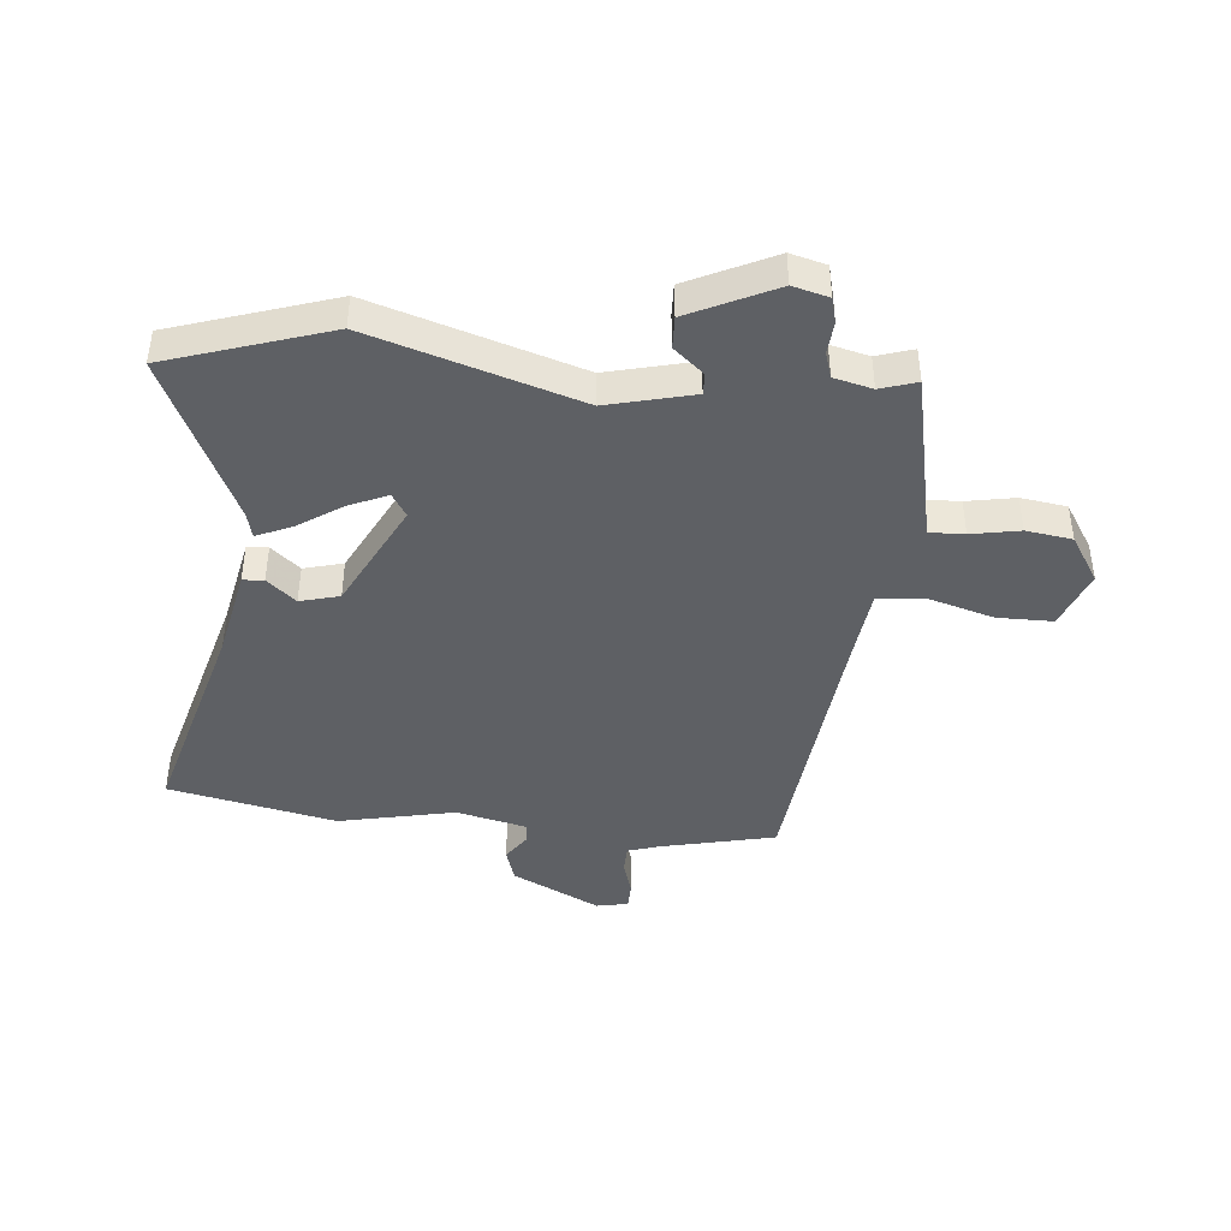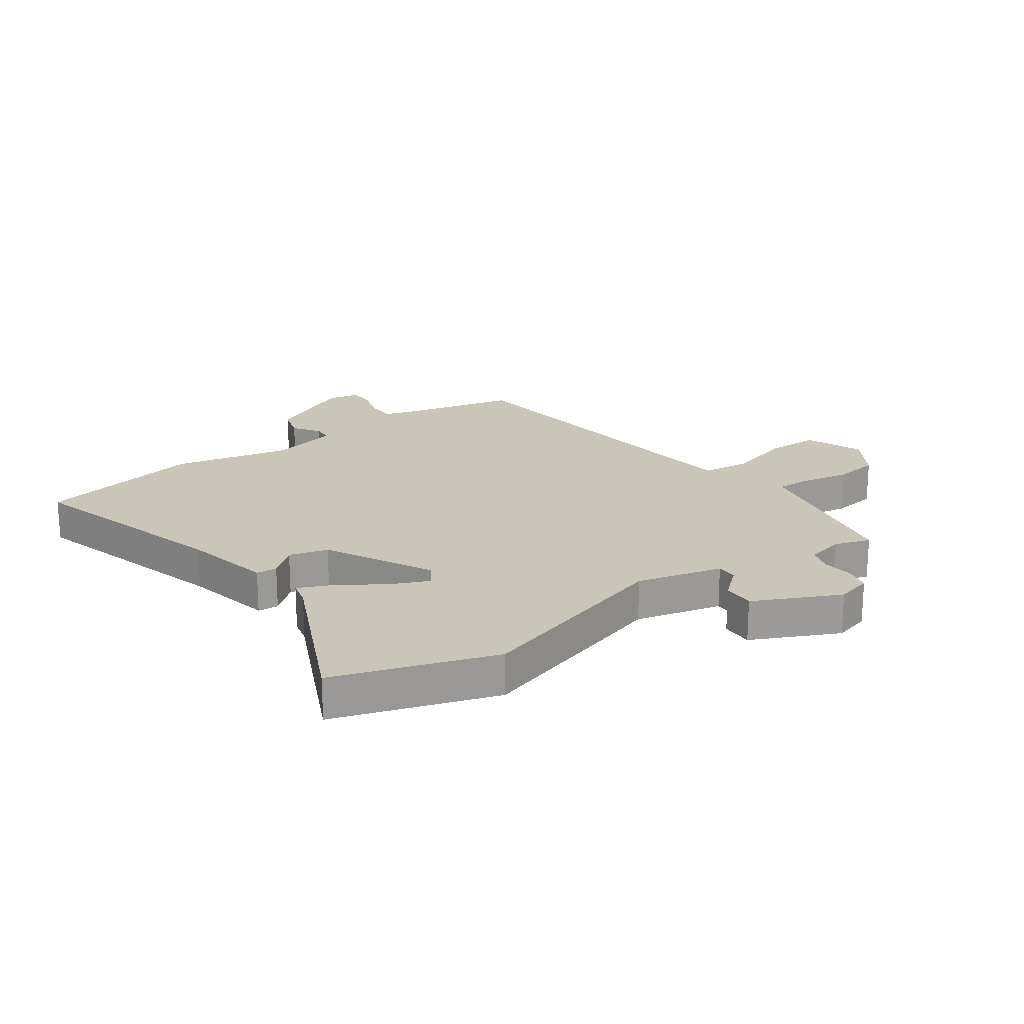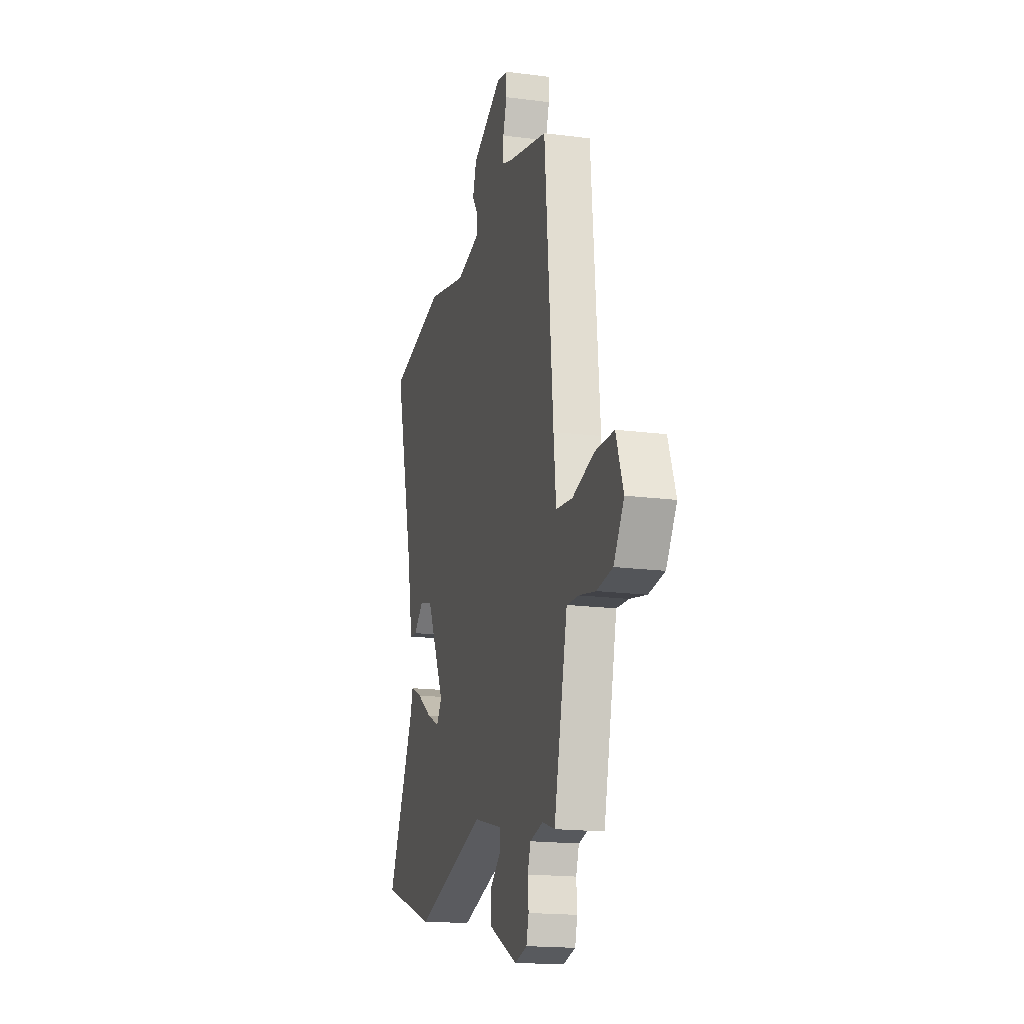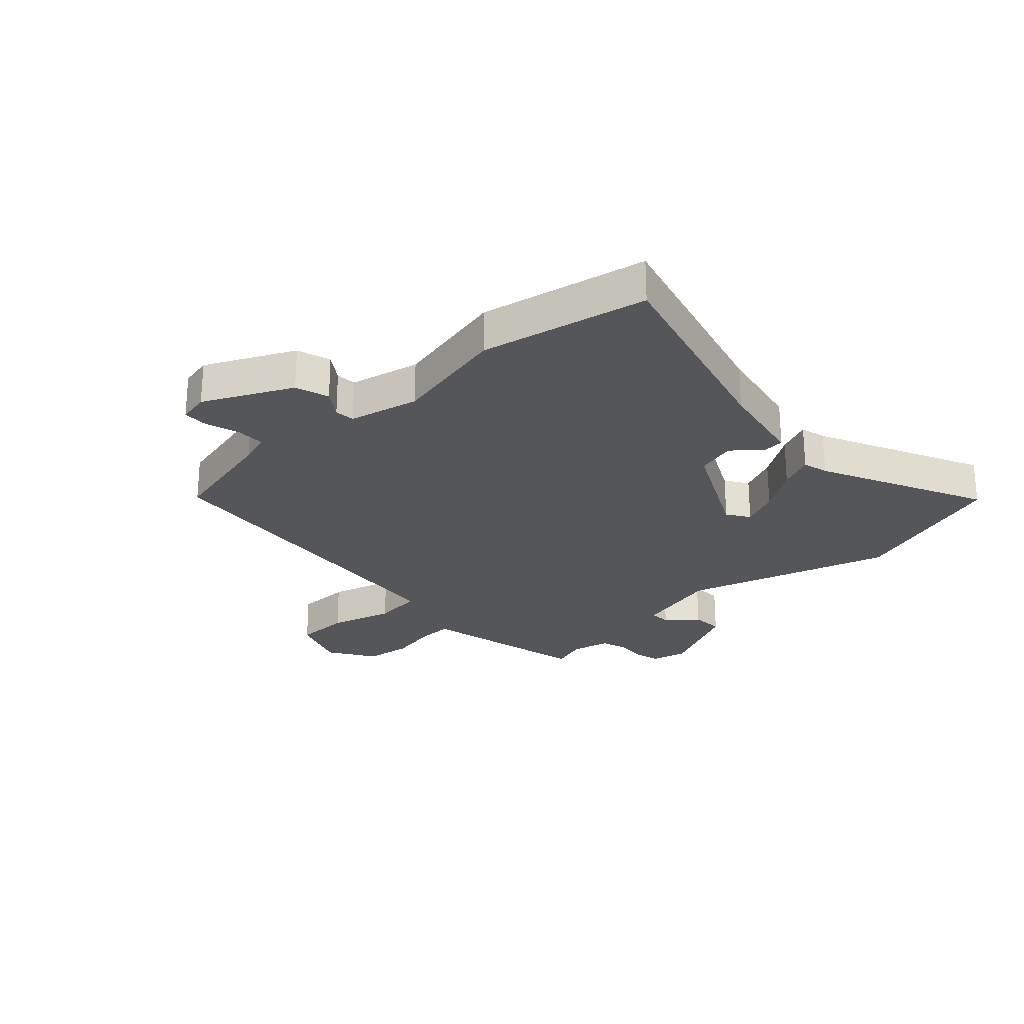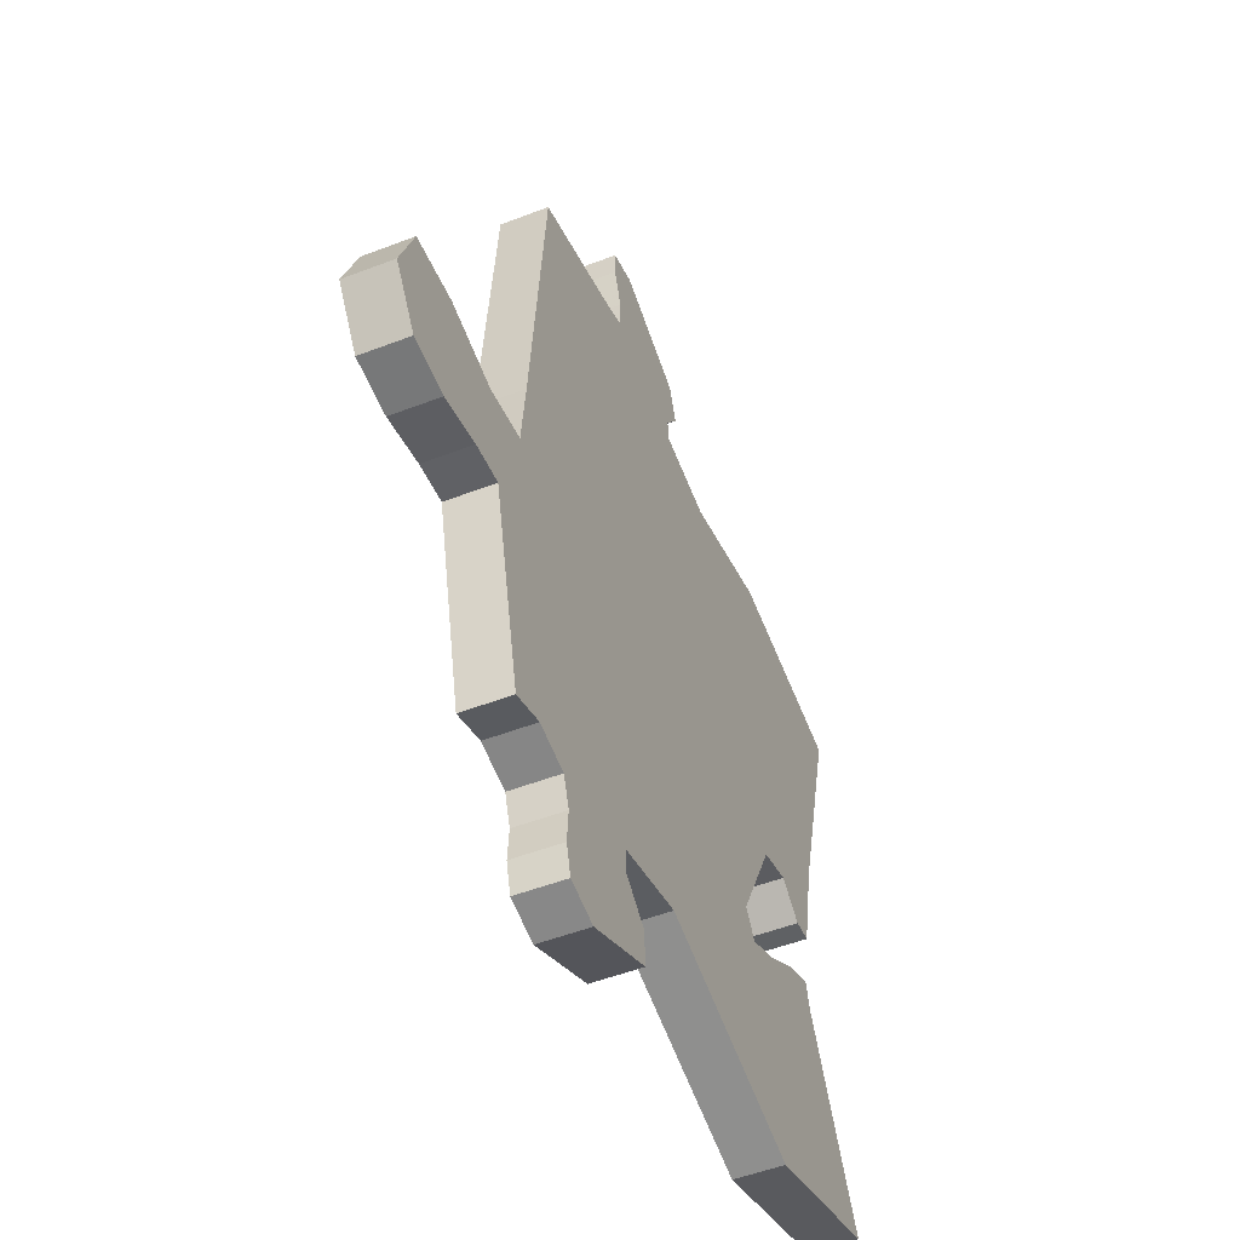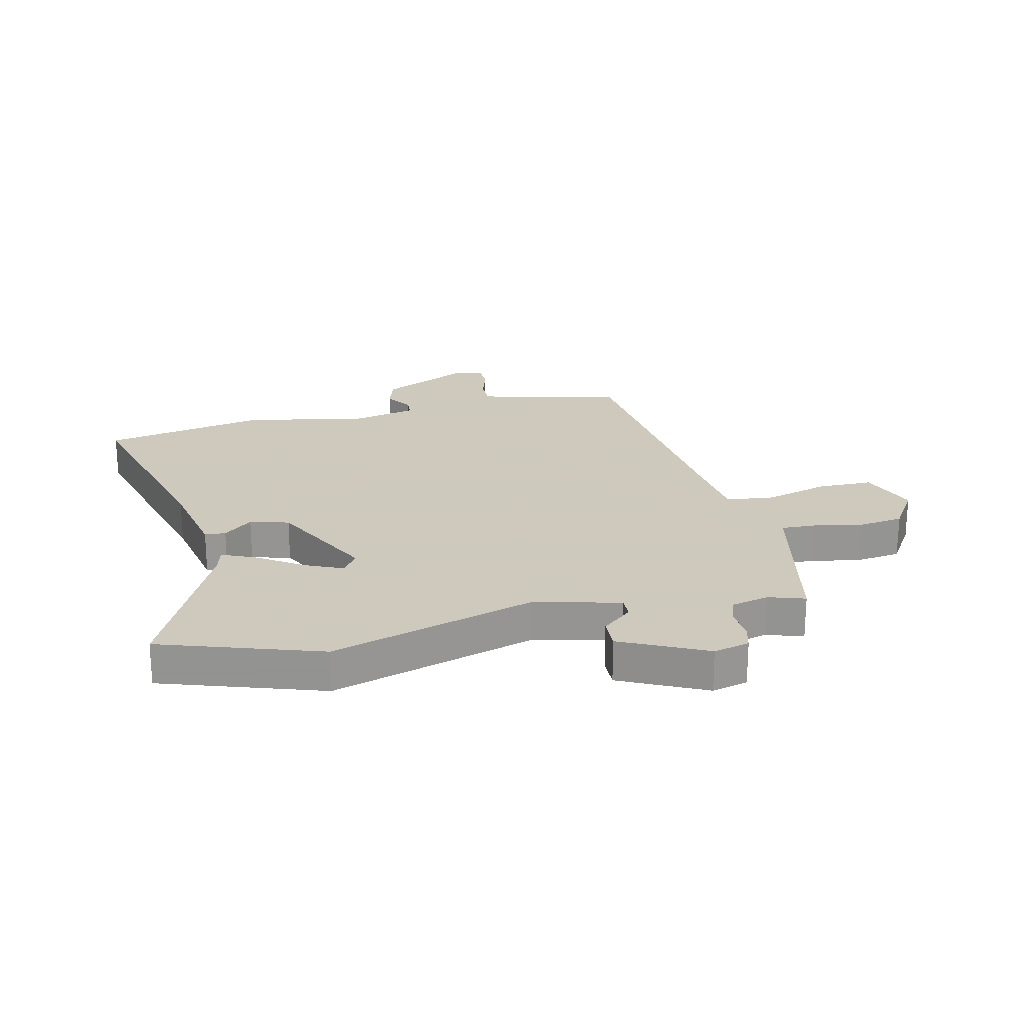
<metadata>
{"format":"obj","ext":"obj","renderer":"f3d","projection":"perspective","resolution":1024,"background":"white","views":[{"elev":-42.9,"azim":173.6,"up":"+Y"},{"elev":20.6,"azim":143.5,"up":"+Y"},{"elev":-17.7,"azim":-104.3,"up":"+Z"},{"elev":-25.5,"azim":42.3,"up":"+Y"},{"elev":-51.1,"azim":-67.2,"up":"+Z"},{"elev":22.6,"azim":166.3,"up":"+Y"}]}
</metadata>
<code>
v 0.309 0.07 0.537
v 0.596 0.07 0.482
v 0.501 0.07 0.115
v 0.472 0.07 -0.04
v 0.436 0.07 -0.043
v 0.386 0.07 -0.002
v 0.319 0.07 -0.021
v 0.228 0.07 -0.207
v 0.254 0.07 -0.246
v 0.319 0.07 -0.216
v 0.395 0.07 -0.164
v 0.454 0.07 -0.137
v 0.466 0.07 -0.181
v 0.604 0.07 -0.464
v 0.329 0.07 -0.559
v -0.027 0.07 -0.455
v -0.174 0.07 -0.494
v -0.172 0.07 -0.531
v -0.12 0.07 -0.574
v -0.117 0.07 -0.629
v -0.263 0.07 -0.702
v -0.325 0.07 -0.687
v -0.337 0.07 -0.643
v -0.333 0.07 -0.589
v -0.348 0.07 -0.545
v -0.414 0.07 -0.53
v -0.476 0.07 -0.551
v -0.531 0.07 -0.313
v -0.544 0.07 -0.257
v -0.604 0.07 -0.26
v -0.687 0.07 -0.277
v -0.766 0.07 -0.267
v -0.818 0.07 -0.188
v -0.781 0.07 -0.087
v -0.686 0.07 -0.085
v -0.576 0.07 -0.115
v -0.493 0.07 -0.105
v -0.481 0.07 0.013
v -0.438 0.07 0.498
v -0.243 0.07 0.546
v -0.189 0.07 0.564
v -0.189 0.07 0.613
v -0.208 0.07 0.671
v -0.208 0.07 0.716
v -0.154 0.07 0.728
v -0.002 0.07 0.656
v 0.017 0.07 0.598
v -0.014 0.07 0.552
v -0.011 0.07 0.517
v 0.11 0.07 0.491
v 0.309 0 0.537
v 0.596 0 0.482
v 0.501 0 0.115
v 0.472 0 -0.04
v 0.436 0 -0.043
v 0.386 0 -0.002
v 0.319 0 -0.021
v 0.228 0 -0.207
v 0.254 0 -0.246
v 0.319 0 -0.216
v 0.395 0 -0.164
v 0.454 0 -0.137
v 0.466 0 -0.181
v 0.604 0 -0.464
v 0.329 0 -0.559
v -0.027 0 -0.455
v -0.174 0 -0.494
v -0.172 0 -0.531
v -0.12 0 -0.574
v -0.117 0 -0.629
v -0.263 0 -0.702
v -0.325 0 -0.687
v -0.337 0 -0.643
v -0.333 0 -0.589
v -0.348 0 -0.545
v -0.414 0 -0.53
v -0.476 0 -0.551
v -0.531 0 -0.313
v -0.544 0 -0.257
v -0.604 0 -0.26
v -0.687 0 -0.277
v -0.766 0 -0.267
v -0.818 0 -0.188
v -0.781 0 -0.087
v -0.686 0 -0.085
v -0.576 0 -0.115
v -0.493 0 -0.105
v -0.481 0 0.013
v -0.438 0 0.498
v -0.243 0 0.546
v -0.189 0 0.564
v -0.189 0 0.613
v -0.208 0 0.671
v -0.208 0 0.716
v -0.154 0 0.728
v -0.002 0 0.656
v 0.017 0 0.598
v -0.014 0 0.552
v -0.011 0 0.517
v 0.11 0 0.491
f 45 46 47 48
f 45 48 49
f 42 43 44 45
f 41 42 45 49
f 40 41 49
f 38 39 40 49
f 37 38 49 50
f 33 34 35 36
f 33 36 37
f 30 31 32 33
f 29 30 33 37
f 28 29 37 50
f 26 27 28 50
f 21 22 23 24
f 21 24 25
f 18 19 20 21
f 17 18 21 25
f 13 14 15 16
f 13 16 17
f 10 11 12 13
f 9 10 13 17
f 8 9 17 25
f 3 4 5 6
f 3 6 7
f 2 3 7
f 1 2 7
f 8 25 26 50
f 1 7 8 50
f 98 97 96 95
f 99 98 95
f 95 94 93 92
f 99 95 92 91
f 99 91 90
f 99 90 89 88
f 100 99 88 87
f 86 85 84 83
f 87 86 83
f 83 82 81 80
f 87 83 80 79
f 100 87 79 78
f 100 78 77 76
f 74 73 72 71
f 75 74 71
f 71 70 69 68
f 75 71 68 67
f 66 65 64 63
f 67 66 63
f 63 62 61 60
f 67 63 60 59
f 75 67 59 58
f 56 55 54 53
f 57 56 53
f 57 53 52
f 57 52 51
f 100 76 75 58
f 100 58 57 51
f 1 51 52 2
f 2 52 53 3
f 3 53 54 4
f 4 54 55 5
f 5 55 56 6
f 6 56 57 7
f 7 57 58 8
f 8 58 59 9
f 9 59 60 10
f 10 60 61 11
f 11 61 62 12
f 12 62 63 13
f 13 63 64 14
f 14 64 65 15
f 15 65 66 16
f 16 66 67 17
f 17 67 68 18
f 18 68 69 19
f 19 69 70 20
f 20 70 71 21
f 21 71 72 22
f 22 72 73 23
f 23 73 74 24
f 24 74 75 25
f 25 75 76 26
f 26 76 77 27
f 27 77 78 28
f 28 78 79 29
f 29 79 80 30
f 30 80 81 31
f 31 81 82 32
f 32 82 83 33
f 33 83 84 34
f 34 84 85 35
f 35 85 86 36
f 36 86 87 37
f 37 87 88 38
f 38 88 89 39
f 39 89 90 40
f 40 90 91 41
f 41 91 92 42
f 42 92 93 43
f 43 93 94 44
f 44 94 95 45
f 45 95 96 46
f 46 96 97 47
f 47 97 98 48
f 48 98 99 49
f 49 99 100 50
f 50 100 51 1

</code>
